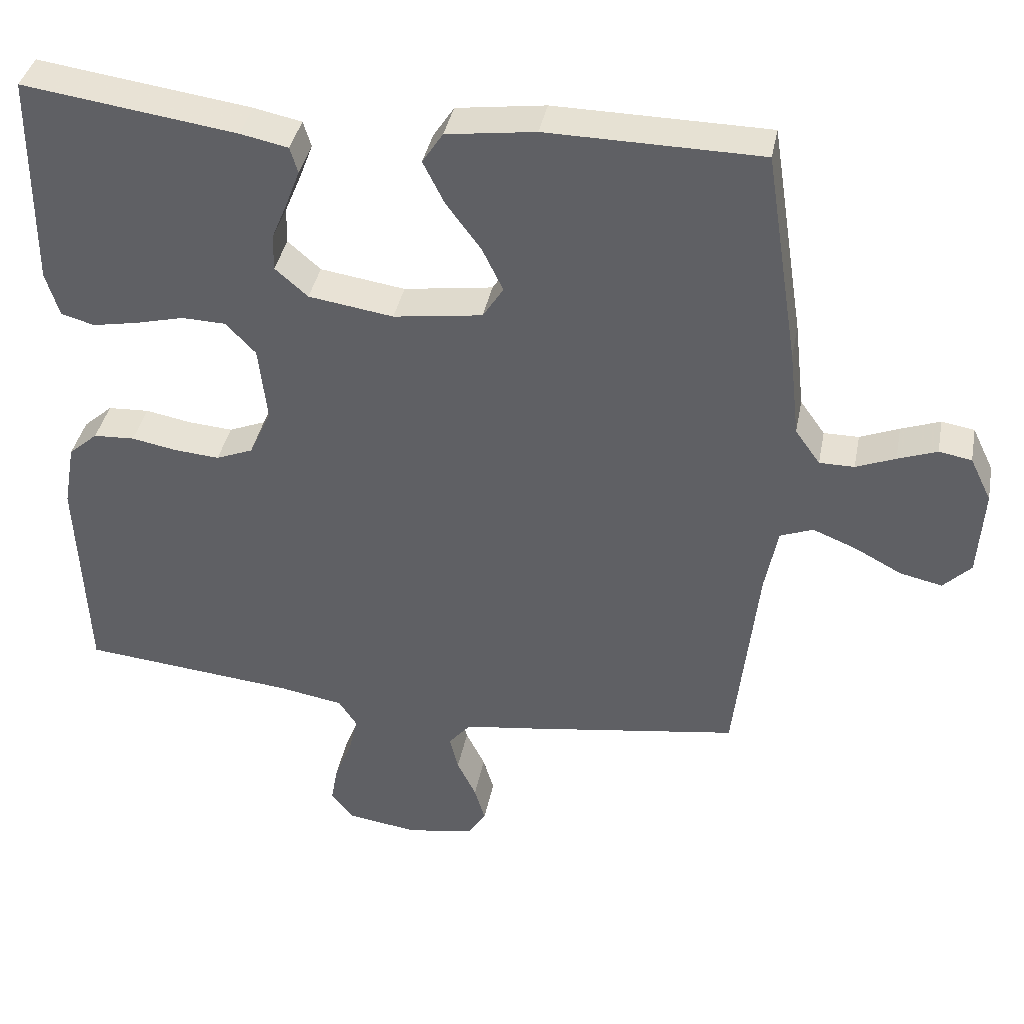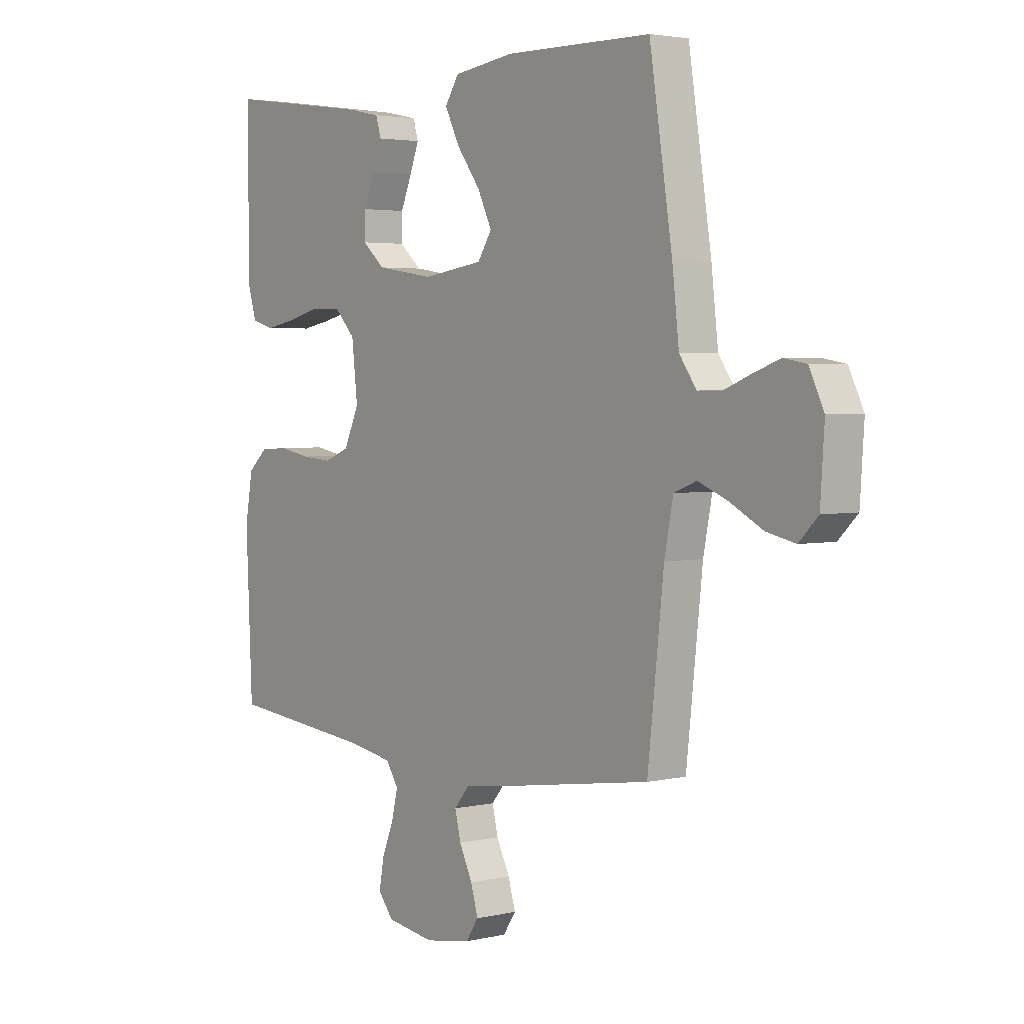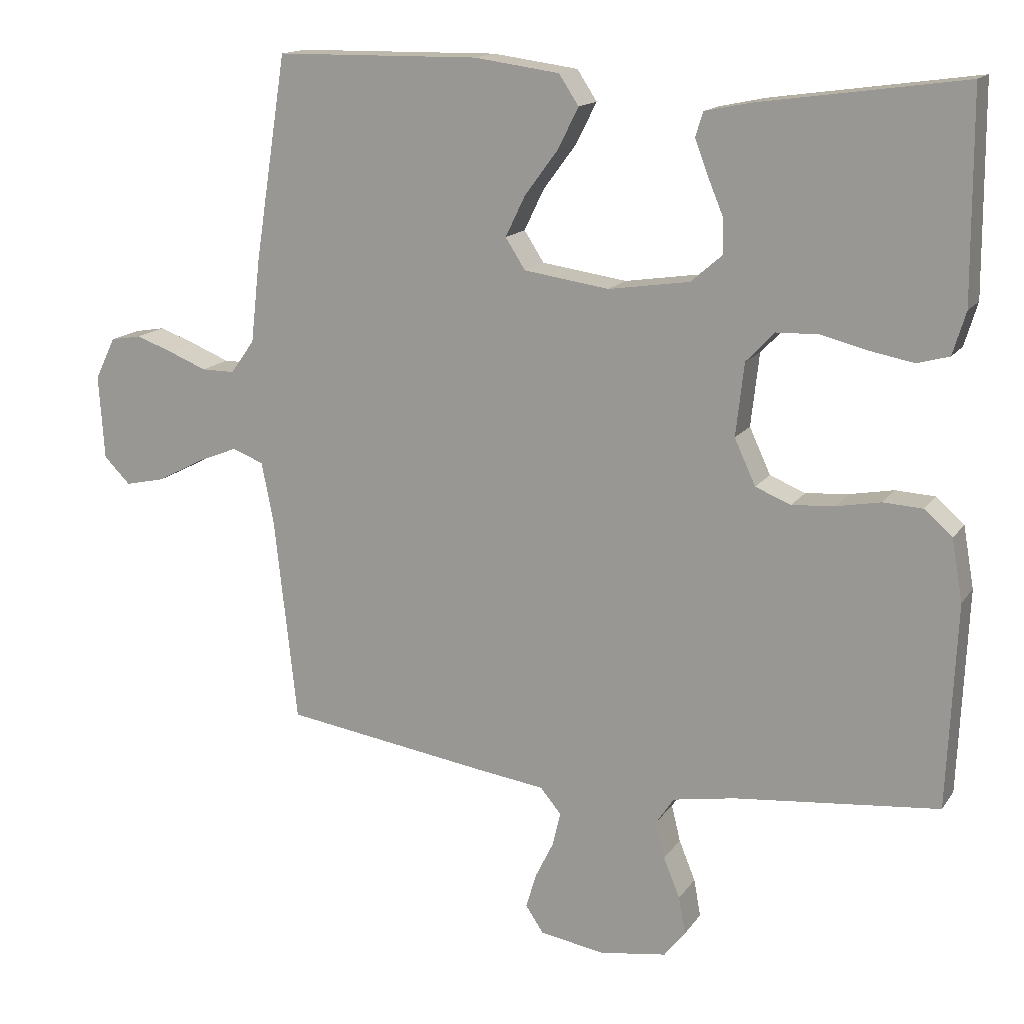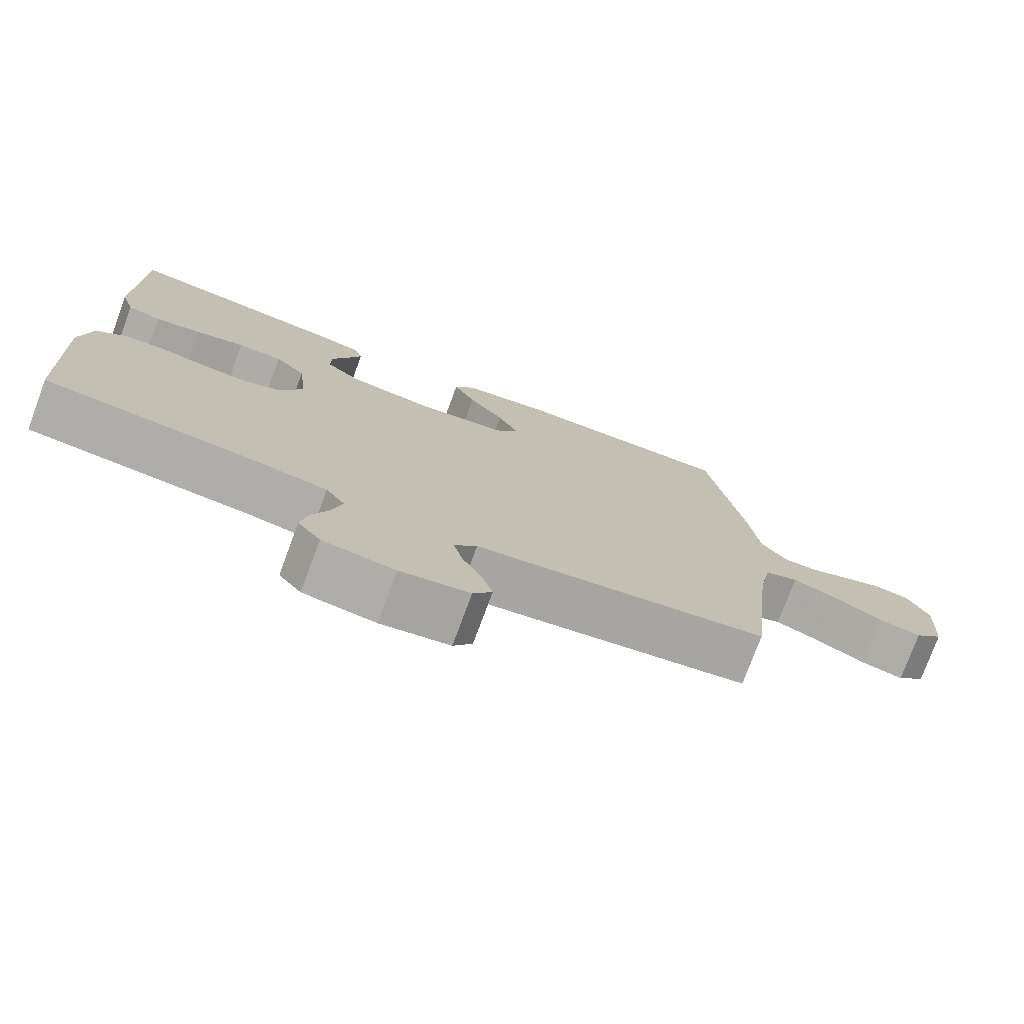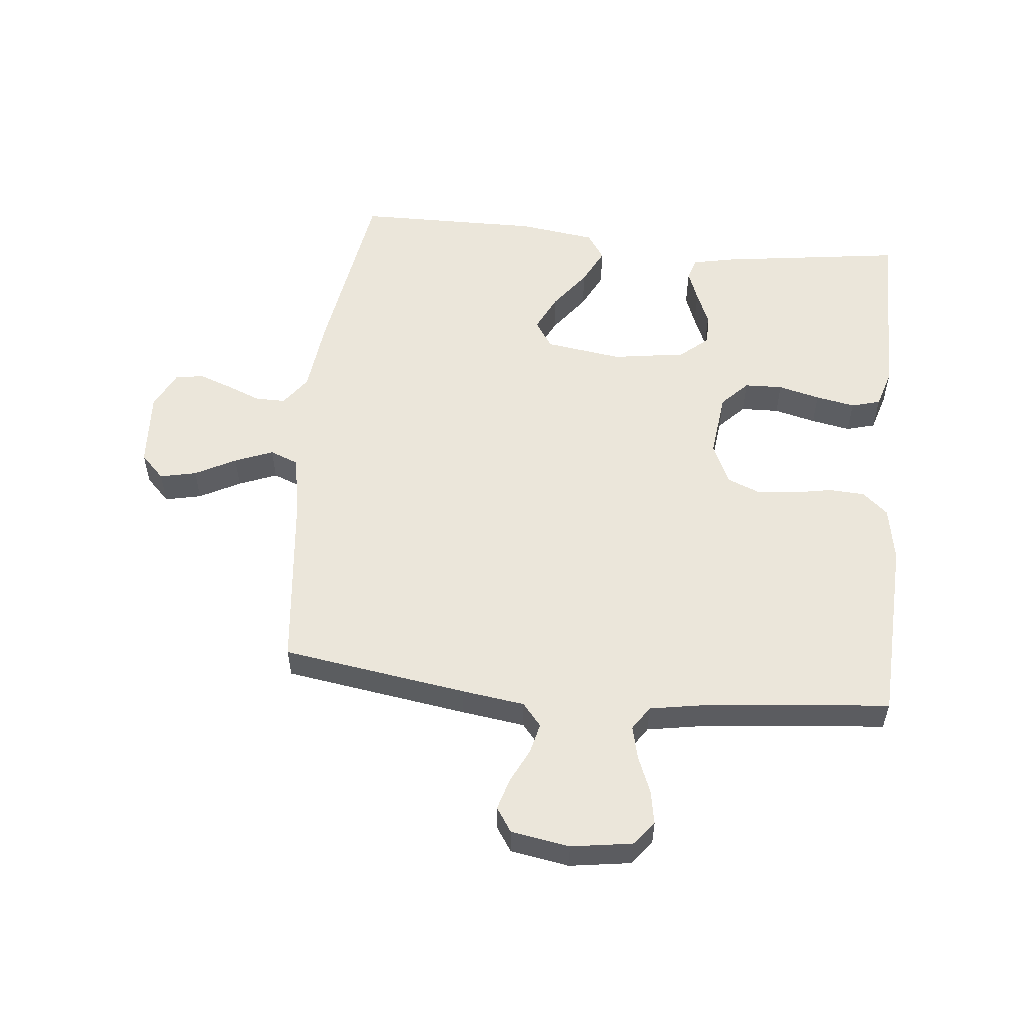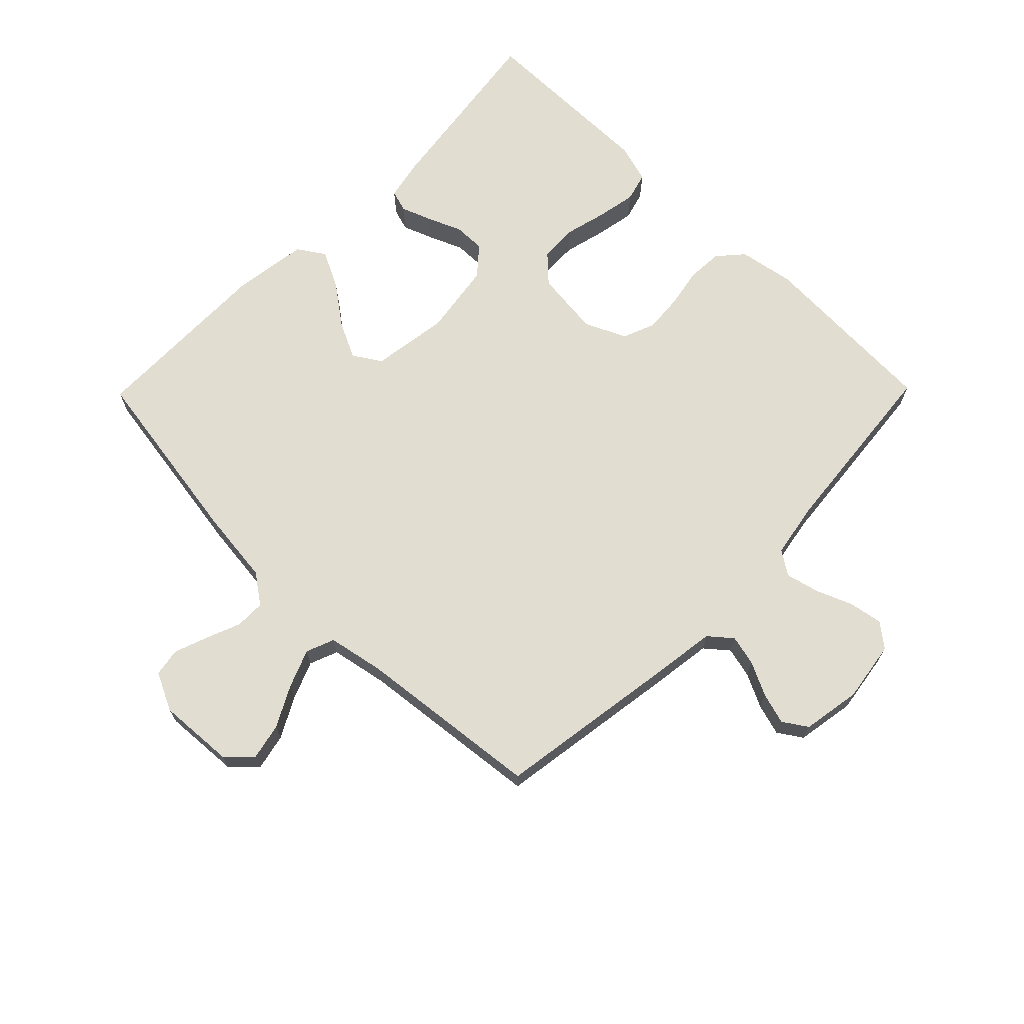
<metadata>
{"format":"obj","ext":"obj","renderer":"f3d","projection":"perspective","resolution":1024,"background":"white","views":[{"elev":38.5,"azim":10.9,"up":"+Z"},{"elev":3.2,"azim":52.0,"up":"+Z"},{"elev":15.2,"azim":-157.4,"up":"+Z"},{"elev":-76.3,"azim":-20.3,"up":"+Z"},{"elev":54.7,"azim":-174.1,"up":"+Y"},{"elev":68.7,"azim":134.5,"up":"+Y"}]}
</metadata>
<code>
v 0.5 0.07 0.5
v 0.547 0.07 0.2
v 0.561 0.07 0.077
v 0.596 0.07 0.028
v 0.645 0.07 0.028
v 0.7 0.07 0.05
v 0.755 0.07 0.07
v 0.801 0.07 0.062
v 0.831 0.07 0
v 0.823 0.07 -0.124
v 0.784 0.07 -0.163
v 0.725 0.07 -0.15
v 0.659 0.07 -0.115
v 0.597 0.07 -0.09
v 0.551 0.07 -0.108
v 0.533 0.07 -0.2
v 0.5 0.07 -0.5
v 0.2 0.07 -0.545
v 0.098 0.07 -0.559
v 0.067 0.07 -0.596
v 0.079 0.07 -0.646
v 0.106 0.07 -0.701
v 0.121 0.07 -0.752
v 0.095 0.07 -0.791
v 0 0.07 -0.807
v -0.099 0.07 -0.792
v -0.13 0.07 -0.753
v -0.12 0.07 -0.698
v -0.096 0.07 -0.639
v -0.083 0.07 -0.585
v -0.109 0.07 -0.546
v -0.2 0.07 -0.53
v -0.5 0.07 -0.5
v -0.513 0.07 -0.2
v -0.497 0.07 -0.11
v -0.456 0.07 -0.074
v -0.398 0.07 -0.071
v -0.334 0.07 -0.083
v -0.271 0.07 -0.088
v -0.219 0.07 -0.067
v -0.188 0.07 0
v -0.2 0.07 0.107
v -0.242 0.07 0.151
v -0.304 0.07 0.153
v -0.372 0.07 0.136
v -0.436 0.07 0.124
v -0.483 0.07 0.137
v -0.502 0.07 0.2
v -0.5 0.07 0.5
v -0.2 0.07 0.458
v -0.133 0.07 0.444
v -0.122 0.07 0.408
v -0.141 0.07 0.358
v -0.164 0.07 0.303
v -0.165 0.07 0.252
v -0.119 0.07 0.212
v 0 0.07 0.194
v 0.125 0.07 0.212
v 0.154 0.07 0.257
v 0.125 0.07 0.317
v 0.076 0.07 0.383
v 0.046 0.07 0.443
v 0.075 0.07 0.487
v 0.2 0.07 0.504
v 0.5 0 0.5
v 0.547 0 0.2
v 0.561 0 0.077
v 0.596 0 0.028
v 0.645 0 0.028
v 0.7 0 0.05
v 0.755 0 0.07
v 0.801 0 0.062
v 0.831 0 0
v 0.823 0 -0.124
v 0.784 0 -0.163
v 0.725 0 -0.15
v 0.659 0 -0.115
v 0.597 0 -0.09
v 0.551 0 -0.108
v 0.533 0 -0.2
v 0.5 0 -0.5
v 0.2 0 -0.545
v 0.098 0 -0.559
v 0.067 0 -0.596
v 0.079 0 -0.646
v 0.106 0 -0.701
v 0.121 0 -0.752
v 0.095 0 -0.791
v 0 0 -0.807
v -0.099 0 -0.792
v -0.13 0 -0.753
v -0.12 0 -0.698
v -0.096 0 -0.639
v -0.083 0 -0.585
v -0.109 0 -0.546
v -0.2 0 -0.53
v -0.5 0 -0.5
v -0.513 0 -0.2
v -0.497 0 -0.11
v -0.456 0 -0.074
v -0.398 0 -0.071
v -0.334 0 -0.083
v -0.271 0 -0.088
v -0.219 0 -0.067
v -0.188 0 0
v -0.2 0 0.107
v -0.242 0 0.151
v -0.304 0 0.153
v -0.372 0 0.136
v -0.436 0 0.124
v -0.483 0 0.137
v -0.502 0 0.2
v -0.5 0 0.5
v -0.2 0 0.458
v -0.133 0 0.444
v -0.122 0 0.408
v -0.141 0 0.358
v -0.164 0 0.303
v -0.165 0 0.252
v -0.119 0 0.212
v 0 0 0.194
v 0.125 0 0.212
v 0.154 0 0.257
v 0.125 0 0.317
v 0.076 0 0.383
v 0.046 0 0.443
v 0.075 0 0.487
v 0.2 0 0.504
f 1 2 3
f 64 1 3
f 63 64 3
f 62 63 3
f 61 62 3
f 60 61 3
f 59 60 3 4
f 58 59 4
f 57 58 4
f 56 57 4
f 52 53 54
f 51 52 54
f 50 51 54
f 49 50 54
f 48 49 54
f 47 48 54
f 46 47 54
f 45 46 54
f 44 45 54
f 43 44 54 55
f 42 43 55 56
f 36 37 38
f 35 36 38
f 34 35 38
f 33 34 38
f 32 33 38
f 31 32 38 39
f 30 31 39 40
f 27 28 29
f 26 27 29
f 25 26 29
f 24 25 29
f 23 24 29
f 22 23 29
f 21 22 29
f 20 21 29 30
f 30 40 41
f 20 30 41
f 19 20 41
f 41 42 56
f 19 41 56
f 18 19 56
f 17 18 56
f 16 17 56
f 11 12 13
f 10 11 13
f 9 10 13
f 8 9 13
f 7 8 13
f 6 7 13
f 5 6 13
f 4 5 13 14
f 15 16 56
f 4 14 15 56
f 67 66 65
f 67 65 128
f 67 128 127
f 67 127 126
f 67 126 125
f 67 125 124
f 68 67 124 123
f 68 123 122
f 68 122 121
f 68 121 120
f 118 117 116
f 118 116 115
f 118 115 114
f 118 114 113
f 118 113 112
f 118 112 111
f 118 111 110
f 118 110 109
f 118 109 108
f 119 118 108 107
f 120 119 107 106
f 102 101 100
f 102 100 99
f 102 99 98
f 102 98 97
f 102 97 96
f 103 102 96 95
f 104 103 95 94
f 93 92 91
f 93 91 90
f 93 90 89
f 93 89 88
f 93 88 87
f 93 87 86
f 93 86 85
f 94 93 85 84
f 105 104 94
f 105 94 84
f 105 84 83
f 120 106 105
f 120 105 83
f 120 83 82
f 120 82 81
f 120 81 80
f 77 76 75
f 77 75 74
f 77 74 73
f 77 73 72
f 77 72 71
f 77 71 70
f 77 70 69
f 78 77 69 68
f 120 80 79
f 120 79 78 68
f 1 65 66 2
f 2 66 67 3
f 3 67 68 4
f 4 68 69 5
f 5 69 70 6
f 6 70 71 7
f 7 71 72 8
f 8 72 73 9
f 9 73 74 10
f 10 74 75 11
f 11 75 76 12
f 12 76 77 13
f 13 77 78 14
f 14 78 79 15
f 15 79 80 16
f 16 80 81 17
f 17 81 82 18
f 18 82 83 19
f 19 83 84 20
f 20 84 85 21
f 21 85 86 22
f 22 86 87 23
f 23 87 88 24
f 24 88 89 25
f 25 89 90 26
f 26 90 91 27
f 27 91 92 28
f 28 92 93 29
f 29 93 94 30
f 30 94 95 31
f 31 95 96 32
f 32 96 97 33
f 33 97 98 34
f 34 98 99 35
f 35 99 100 36
f 36 100 101 37
f 37 101 102 38
f 38 102 103 39
f 39 103 104 40
f 40 104 105 41
f 41 105 106 42
f 42 106 107 43
f 43 107 108 44
f 44 108 109 45
f 45 109 110 46
f 46 110 111 47
f 47 111 112 48
f 48 112 113 49
f 49 113 114 50
f 50 114 115 51
f 51 115 116 52
f 52 116 117 53
f 53 117 118 54
f 54 118 119 55
f 55 119 120 56
f 56 120 121 57
f 57 121 122 58
f 58 122 123 59
f 59 123 124 60
f 60 124 125 61
f 61 125 126 62
f 62 126 127 63
f 63 127 128 64
f 64 128 65 1

</code>
